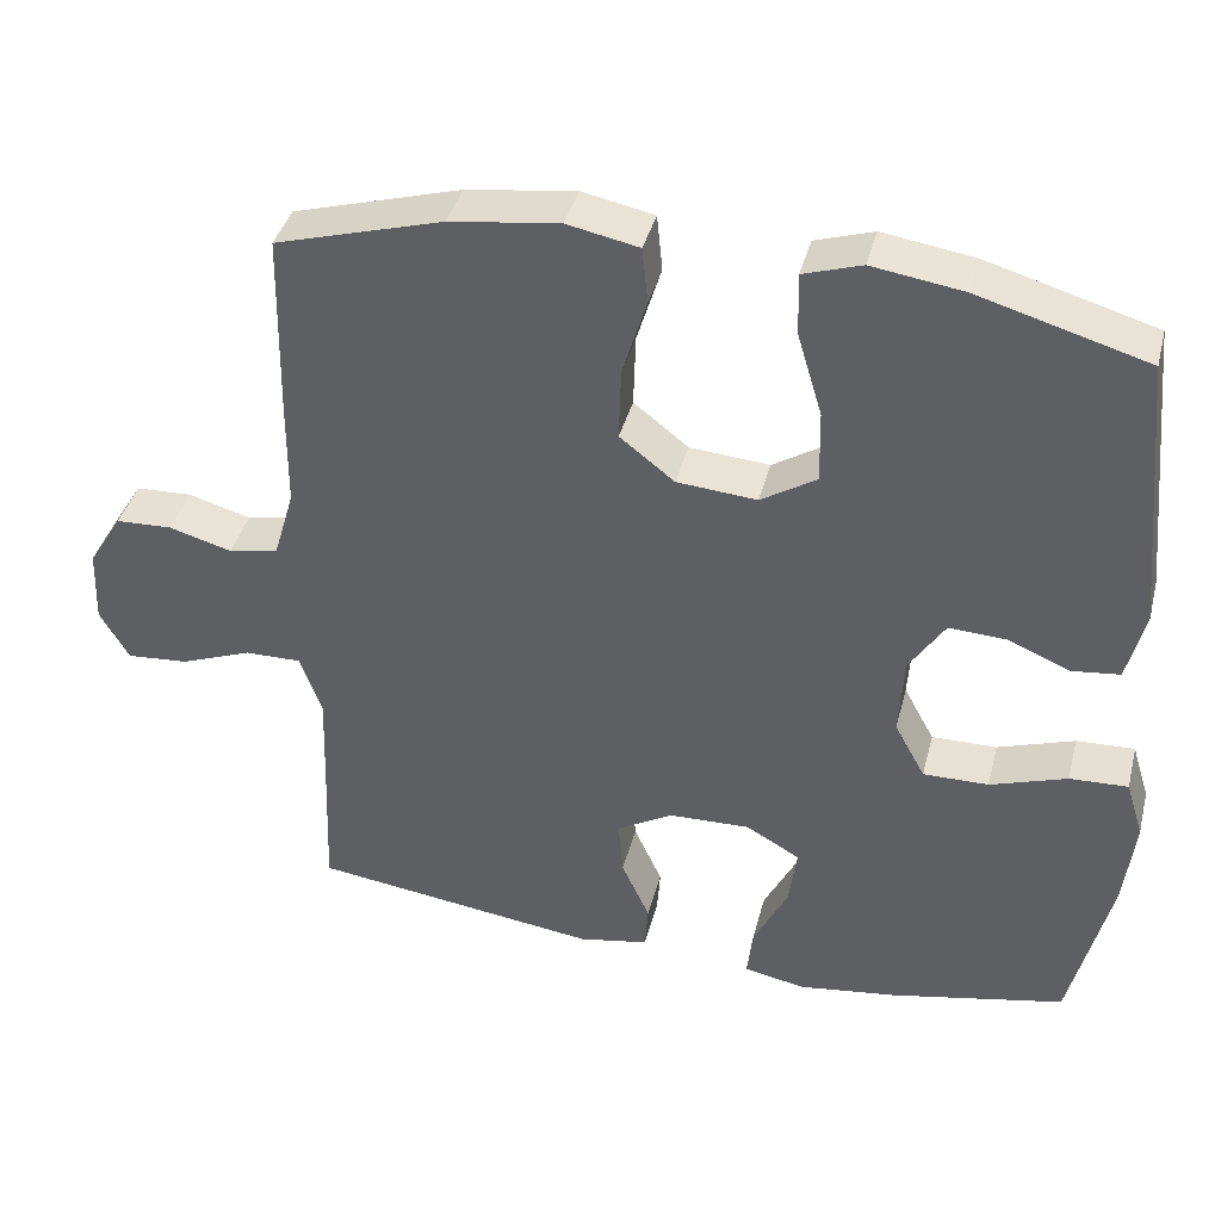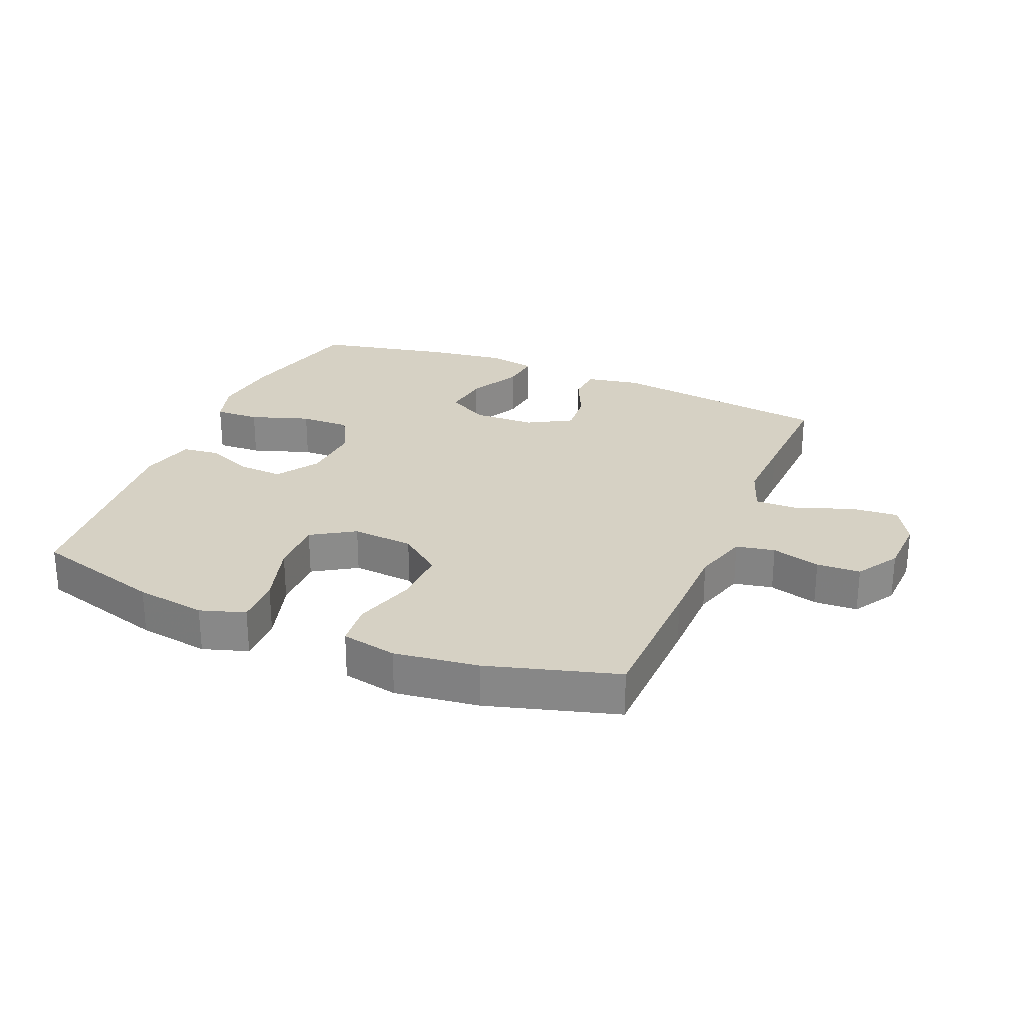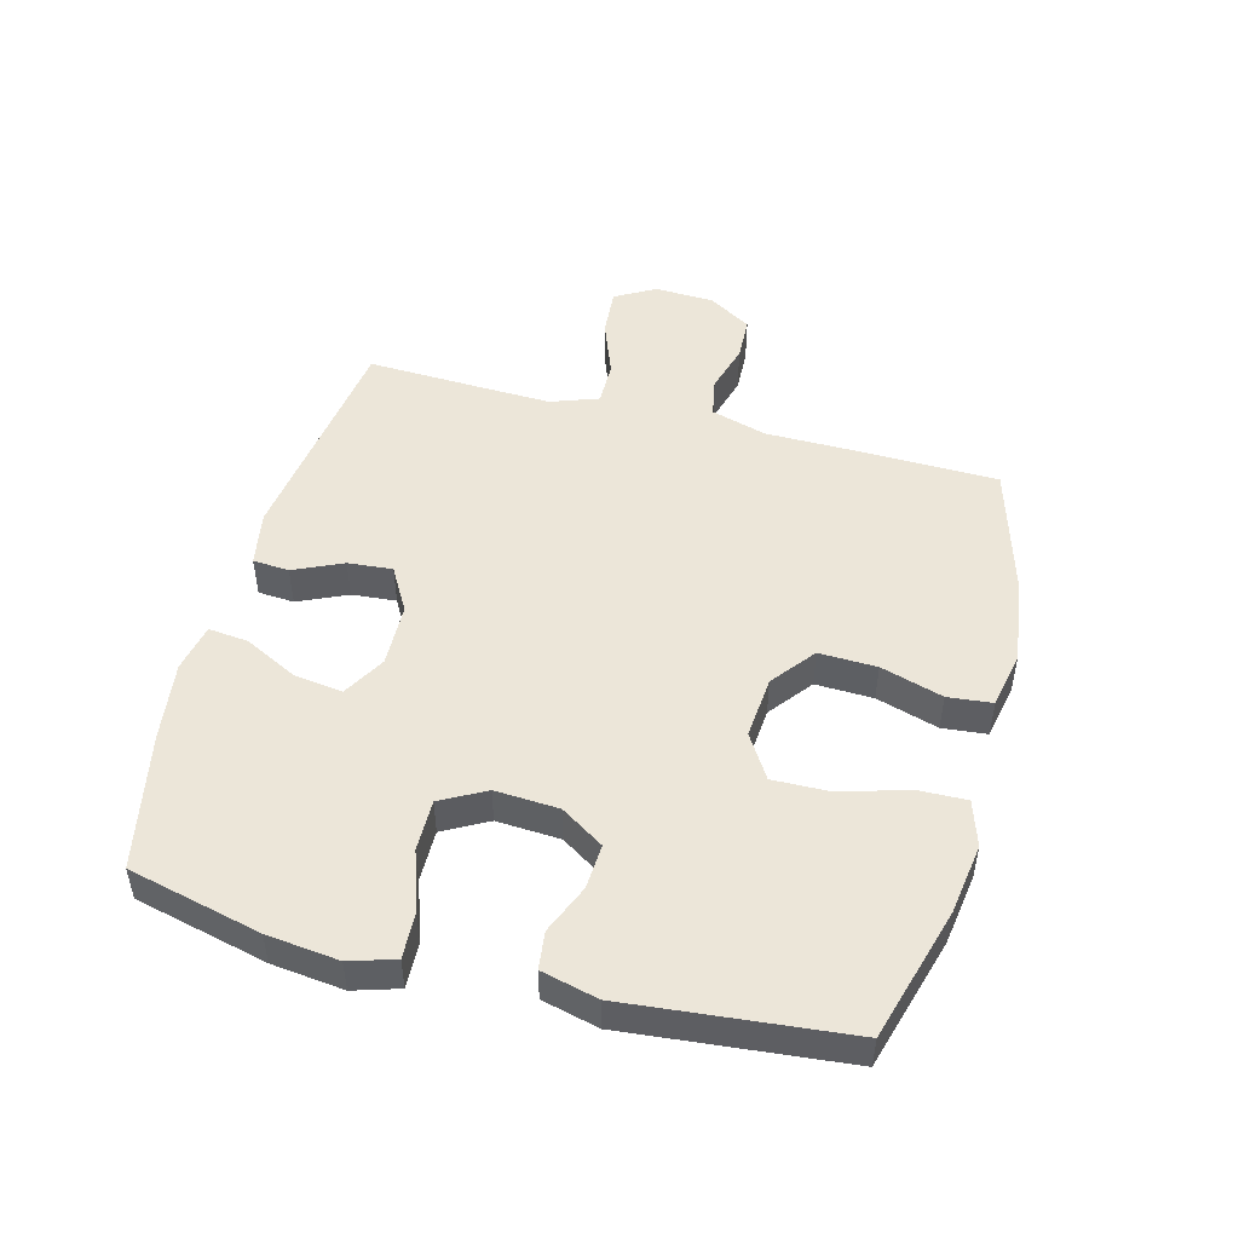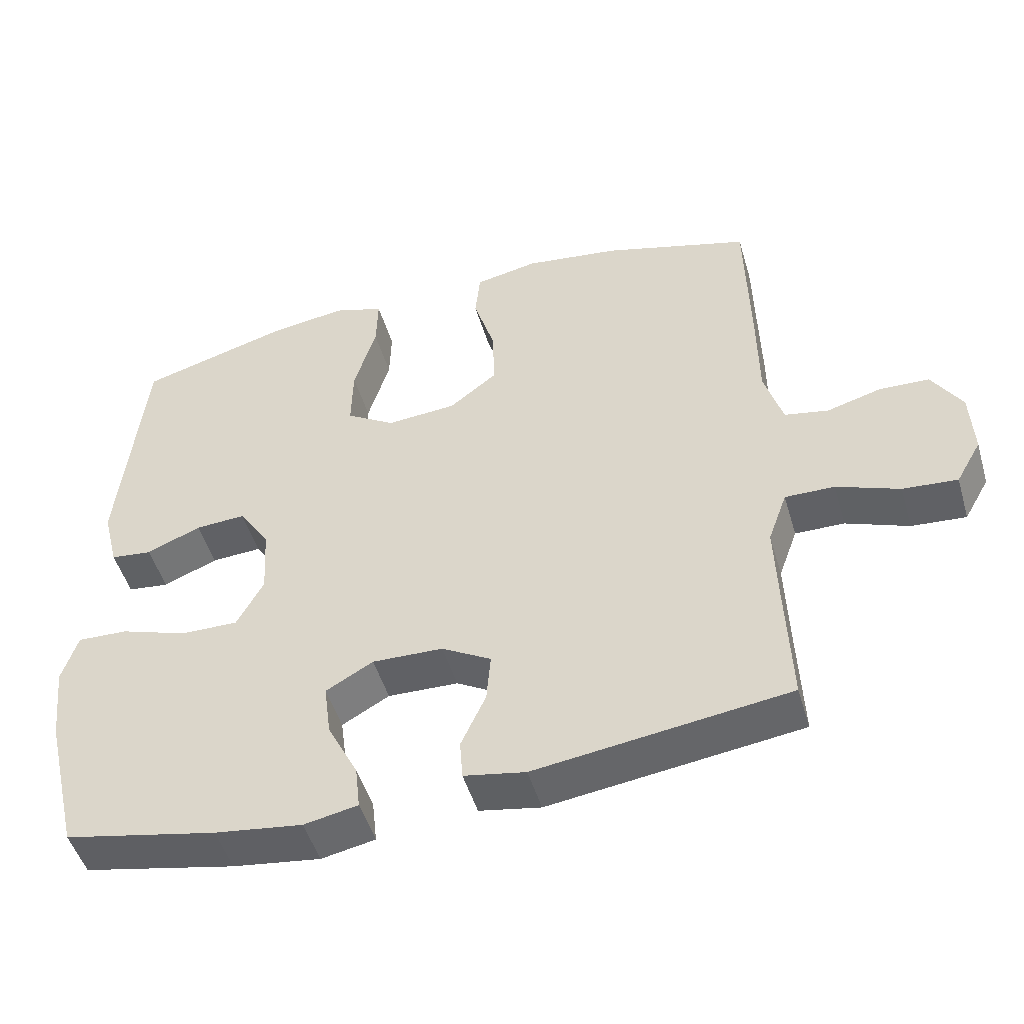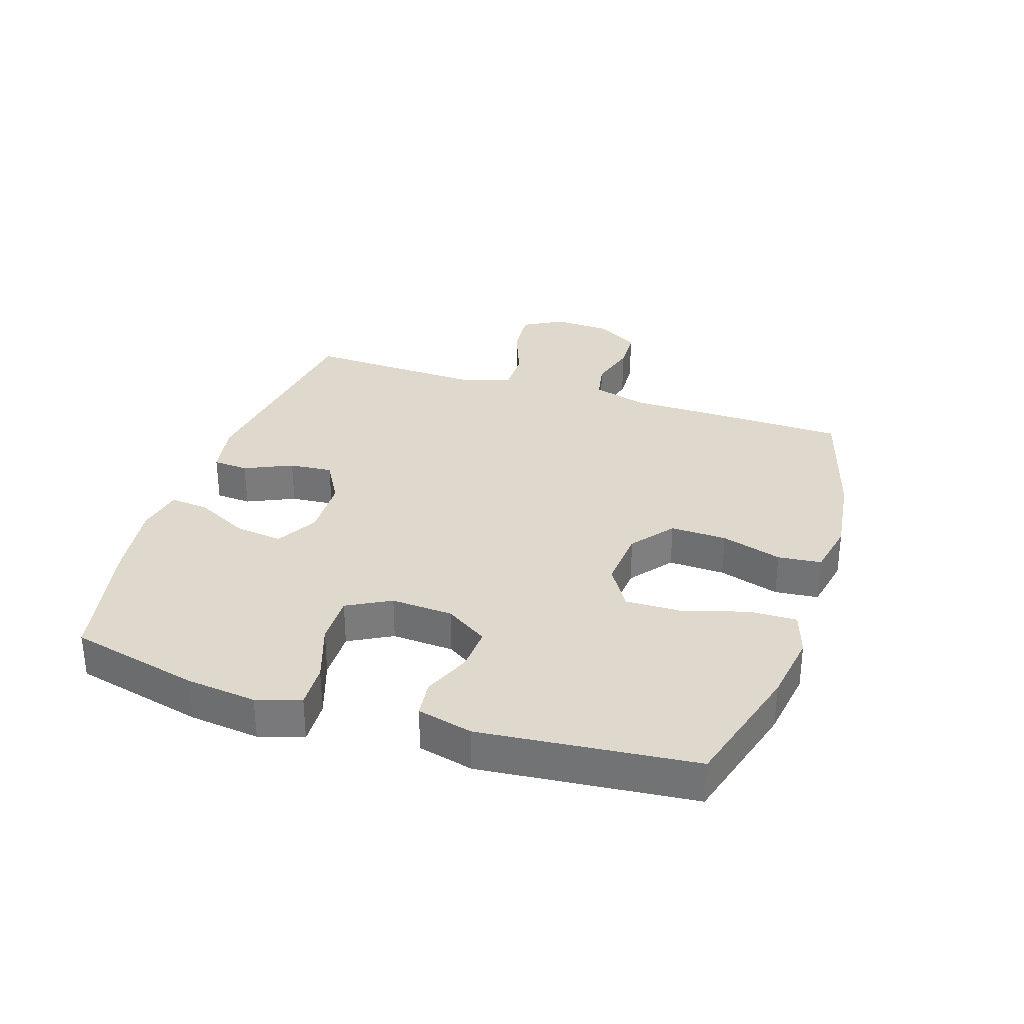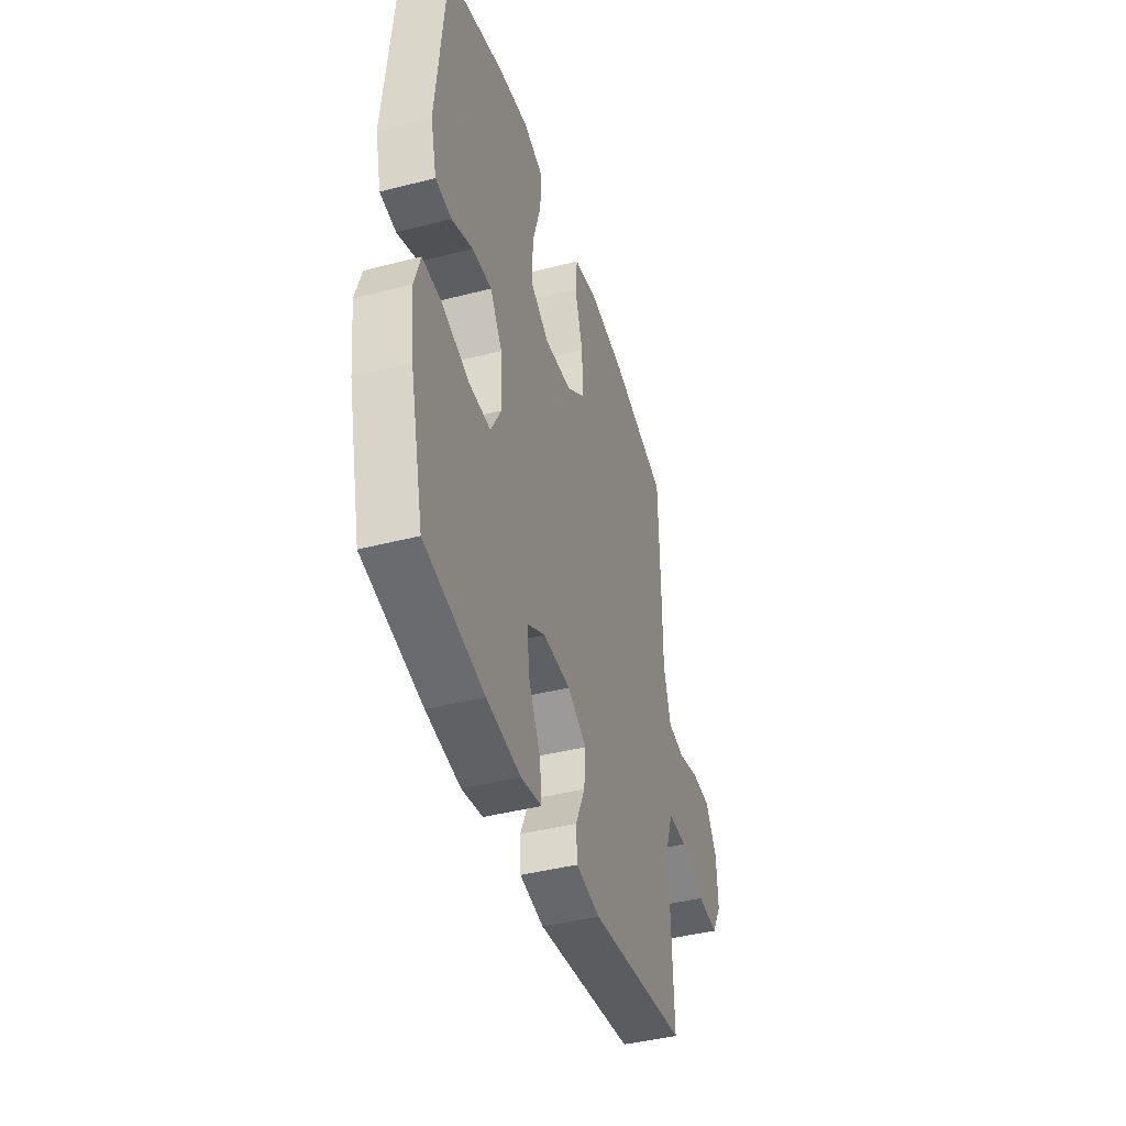
<metadata>
{"format":"obj","ext":"obj","renderer":"f3d","projection":"perspective","resolution":1024,"background":"white","views":[{"elev":39.7,"azim":-165.8,"up":"+Z"},{"elev":26.6,"azim":22.7,"up":"+Y"},{"elev":49.1,"azim":-75.2,"up":"+Y"},{"elev":-49.1,"azim":16.3,"up":"+Z"},{"elev":32.0,"azim":-72.0,"up":"+Y"},{"elev":-42.5,"azim":-72.9,"up":"+Z"}]}
</metadata>
<code>
v -0.5 0.07 0.5
v -0.292 0.07 0.56
v -0.179 0.07 0.577
v -0.107 0.07 0.554
v -0.109 0.07 0.477
v -0.14 0.07 0.373
v -0.142 0.07 0.283
v -0.073 0.07 0.24
v 0.026 0.07 0.248
v 0.094 0.07 0.301
v 0.091 0.07 0.392
v 0.061 0.07 0.49
v 0.068 0.07 0.56
v 0.157 0.07 0.578
v 0.292 0.07 0.56
v 0.5 0.07 0.5
v 0.505 0.07 0.265
v 0.506 0.07 0.135
v 0.532 0.07 0.047
v 0.594 0.07 0.035
v 0.672 0.07 0.057
v 0.742 0.07 0.054
v 0.784 0.07 -0.014
v 0.788 0.07 -0.108
v 0.752 0.07 -0.171
v 0.675 0.07 -0.165
v 0.586 0.07 -0.131
v 0.516 0.07 -0.13
v 0.489 0.07 -0.205
v 0.493 0.07 -0.322
v 0.5 0.07 -0.5
v 0.143 0.07 -0.548
v 0.056 0.07 -0.532
v 0.052 0.07 -0.475
v 0.087 0.07 -0.398
v 0.093 0.07 -0.328
v 0.023 0.07 -0.288
v -0.077 0.07 -0.285
v -0.144 0.07 -0.323
v -0.134 0.07 -0.399
v -0.091 0.07 -0.484
v -0.084 0.07 -0.547
v -0.16 0.07 -0.562
v -0.284 0.07 -0.545
v -0.5 0.07 -0.5
v -0.55 0.07 -0.291
v -0.563 0.07 -0.178
v -0.541 0.07 -0.107
v -0.469 0.07 -0.11
v -0.374 0.07 -0.142
v -0.293 0.07 -0.143
v -0.255 0.07 -0.073
v -0.261 0.07 0.027
v -0.305 0.07 0.095
v -0.376 0.07 0.091
v -0.453 0.07 0.059
v -0.512 0.07 0.066
v -0.534 0.07 0.155
v -0.5 0 0.5
v -0.292 0 0.56
v -0.179 0 0.577
v -0.107 0 0.554
v -0.109 0 0.477
v -0.14 0 0.373
v -0.142 0 0.283
v -0.073 0 0.24
v 0.026 0 0.248
v 0.094 0 0.301
v 0.091 0 0.392
v 0.061 0 0.49
v 0.068 0 0.56
v 0.157 0 0.578
v 0.292 0 0.56
v 0.5 0 0.5
v 0.505 0 0.265
v 0.506 0 0.135
v 0.532 0 0.047
v 0.594 0 0.035
v 0.672 0 0.057
v 0.742 0 0.054
v 0.784 0 -0.014
v 0.788 0 -0.108
v 0.752 0 -0.171
v 0.675 0 -0.165
v 0.586 0 -0.131
v 0.516 0 -0.13
v 0.489 0 -0.205
v 0.493 0 -0.322
v 0.5 0 -0.5
v 0.143 0 -0.548
v 0.056 0 -0.532
v 0.052 0 -0.475
v 0.087 0 -0.398
v 0.093 0 -0.328
v 0.023 0 -0.288
v -0.077 0 -0.285
v -0.144 0 -0.323
v -0.134 0 -0.399
v -0.091 0 -0.484
v -0.084 0 -0.547
v -0.16 0 -0.562
v -0.284 0 -0.545
v -0.5 0 -0.5
v -0.55 0 -0.291
v -0.563 0 -0.178
v -0.541 0 -0.107
v -0.469 0 -0.11
v -0.374 0 -0.142
v -0.293 0 -0.143
v -0.255 0 -0.073
v -0.261 0 0.027
v -0.305 0 0.095
v -0.376 0 0.091
v -0.453 0 0.059
v -0.512 0 0.066
v -0.534 0 0.155
f 4 5 6
f 3 4 6
f 2 3 6
f 1 2 6
f 58 1 6
f 57 58 6
f 56 57 6
f 55 56 6
f 54 55 6 7
f 53 54 7 8
f 52 53 8 9
f 51 52 9 10
f 48 49 50
f 47 48 50
f 46 47 50
f 45 46 50
f 44 45 50
f 43 44 50
f 42 43 50
f 41 42 50
f 40 41 50
f 39 40 50 51
f 38 39 51 10
f 33 34 35
f 32 33 35
f 31 32 35
f 30 31 35
f 29 30 35 36
f 28 29 36 37
f 25 26 27
f 24 25 27
f 23 24 27
f 22 23 27
f 21 22 27
f 20 21 27
f 19 20 27 28
f 37 38 10
f 28 37 10
f 19 28 10
f 18 19 10
f 16 17 18
f 15 16 18
f 14 15 18
f 13 14 18
f 12 13 18
f 11 12 18
f 10 11 18
f 64 63 62
f 64 62 61
f 64 61 60
f 64 60 59
f 64 59 116
f 64 116 115
f 64 115 114
f 64 114 113
f 65 64 113 112
f 66 65 112 111
f 67 66 111 110
f 68 67 110 109
f 108 107 106
f 108 106 105
f 108 105 104
f 108 104 103
f 108 103 102
f 108 102 101
f 108 101 100
f 108 100 99
f 108 99 98
f 109 108 98 97
f 68 109 97 96
f 93 92 91
f 93 91 90
f 93 90 89
f 93 89 88
f 94 93 88 87
f 95 94 87 86
f 85 84 83
f 85 83 82
f 85 82 81
f 85 81 80
f 85 80 79
f 85 79 78
f 86 85 78 77
f 68 96 95
f 68 95 86
f 68 86 77
f 68 77 76
f 76 75 74
f 76 74 73
f 76 73 72
f 76 72 71
f 76 71 70
f 76 70 69
f 76 69 68
f 1 59 60 2
f 2 60 61 3
f 3 61 62 4
f 4 62 63 5
f 5 63 64 6
f 6 64 65 7
f 7 65 66 8
f 8 66 67 9
f 9 67 68 10
f 10 68 69 11
f 11 69 70 12
f 12 70 71 13
f 13 71 72 14
f 14 72 73 15
f 15 73 74 16
f 16 74 75 17
f 17 75 76 18
f 18 76 77 19
f 19 77 78 20
f 20 78 79 21
f 21 79 80 22
f 22 80 81 23
f 23 81 82 24
f 24 82 83 25
f 25 83 84 26
f 26 84 85 27
f 27 85 86 28
f 28 86 87 29
f 29 87 88 30
f 30 88 89 31
f 31 89 90 32
f 32 90 91 33
f 33 91 92 34
f 34 92 93 35
f 35 93 94 36
f 36 94 95 37
f 37 95 96 38
f 38 96 97 39
f 39 97 98 40
f 40 98 99 41
f 41 99 100 42
f 42 100 101 43
f 43 101 102 44
f 44 102 103 45
f 45 103 104 46
f 46 104 105 47
f 47 105 106 48
f 48 106 107 49
f 49 107 108 50
f 50 108 109 51
f 51 109 110 52
f 52 110 111 53
f 53 111 112 54
f 54 112 113 55
f 55 113 114 56
f 56 114 115 57
f 57 115 116 58
f 58 116 59 1

</code>
